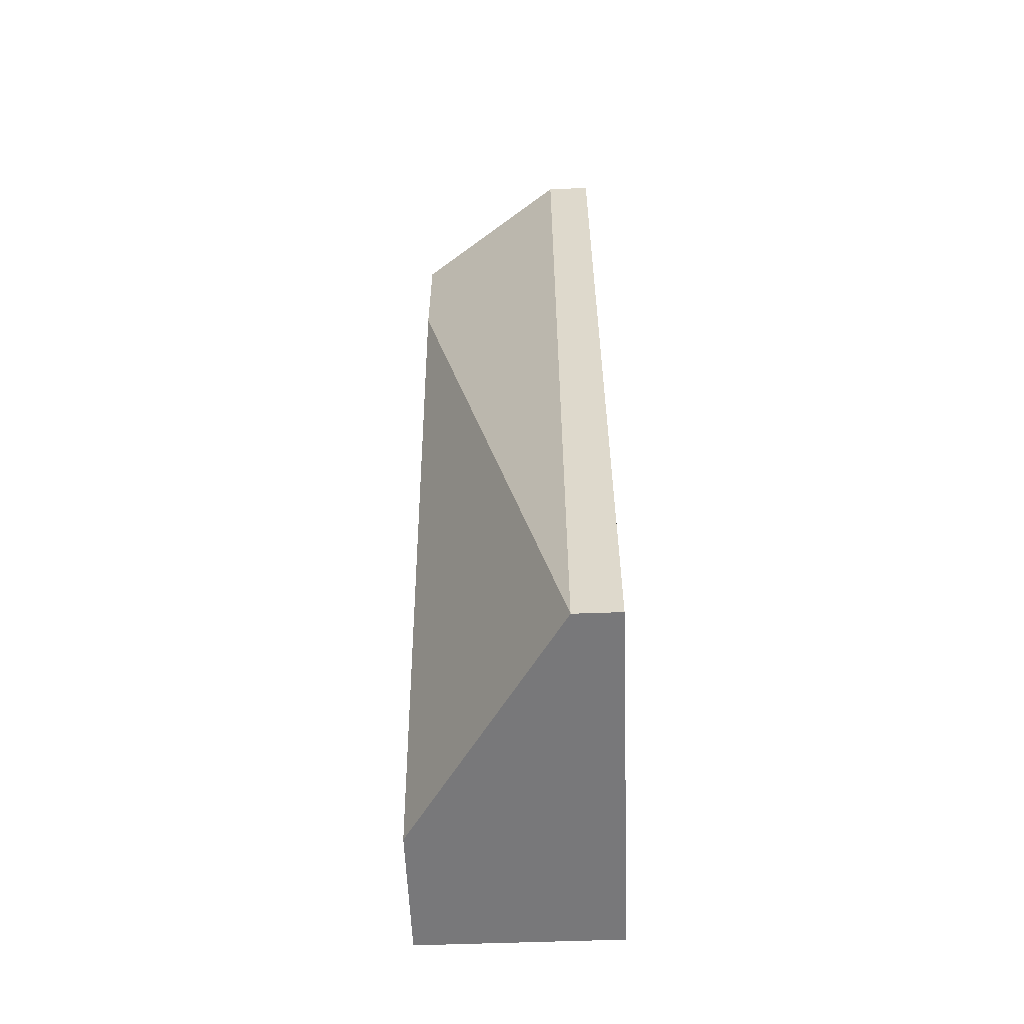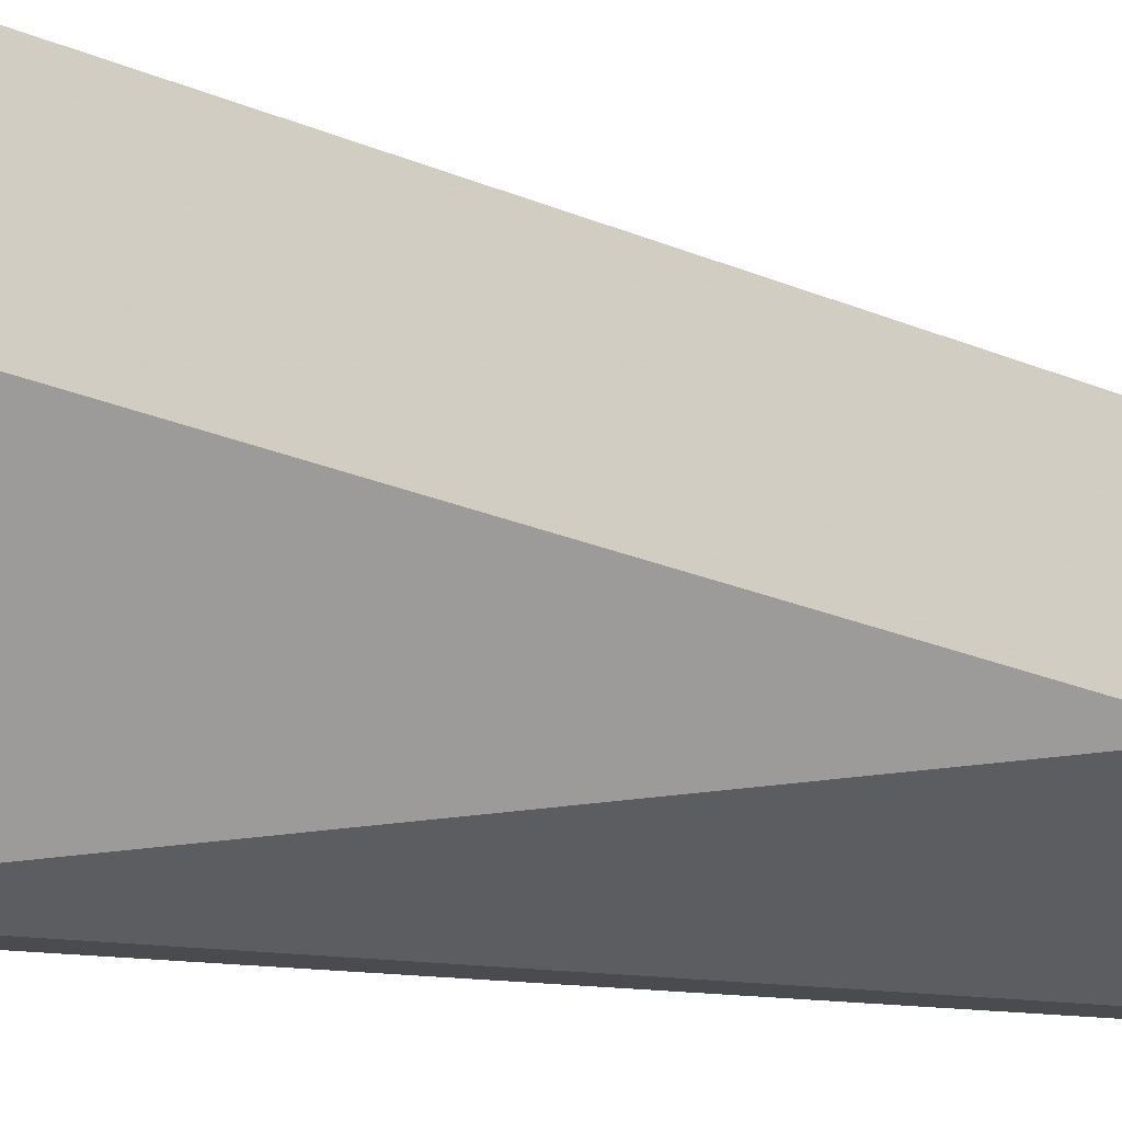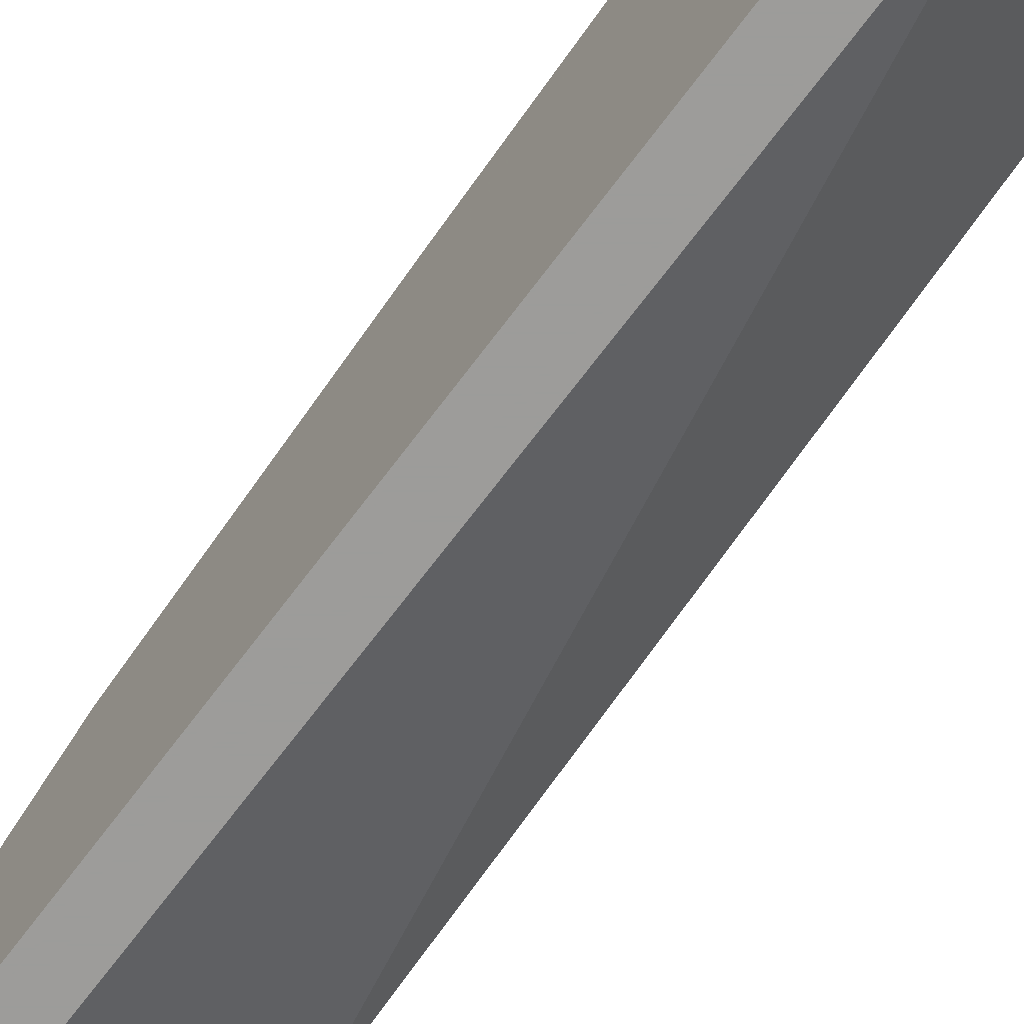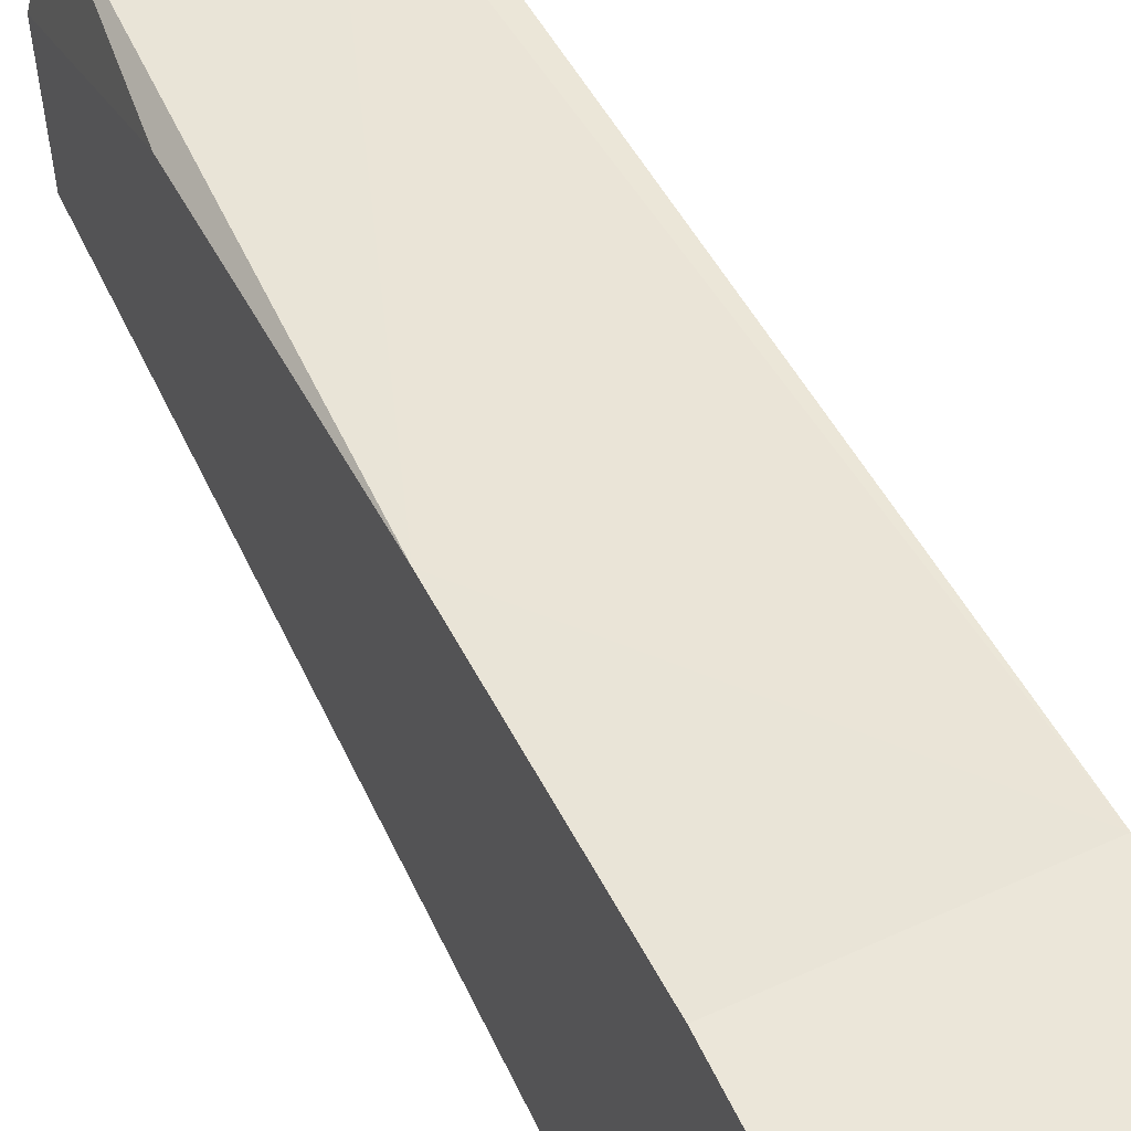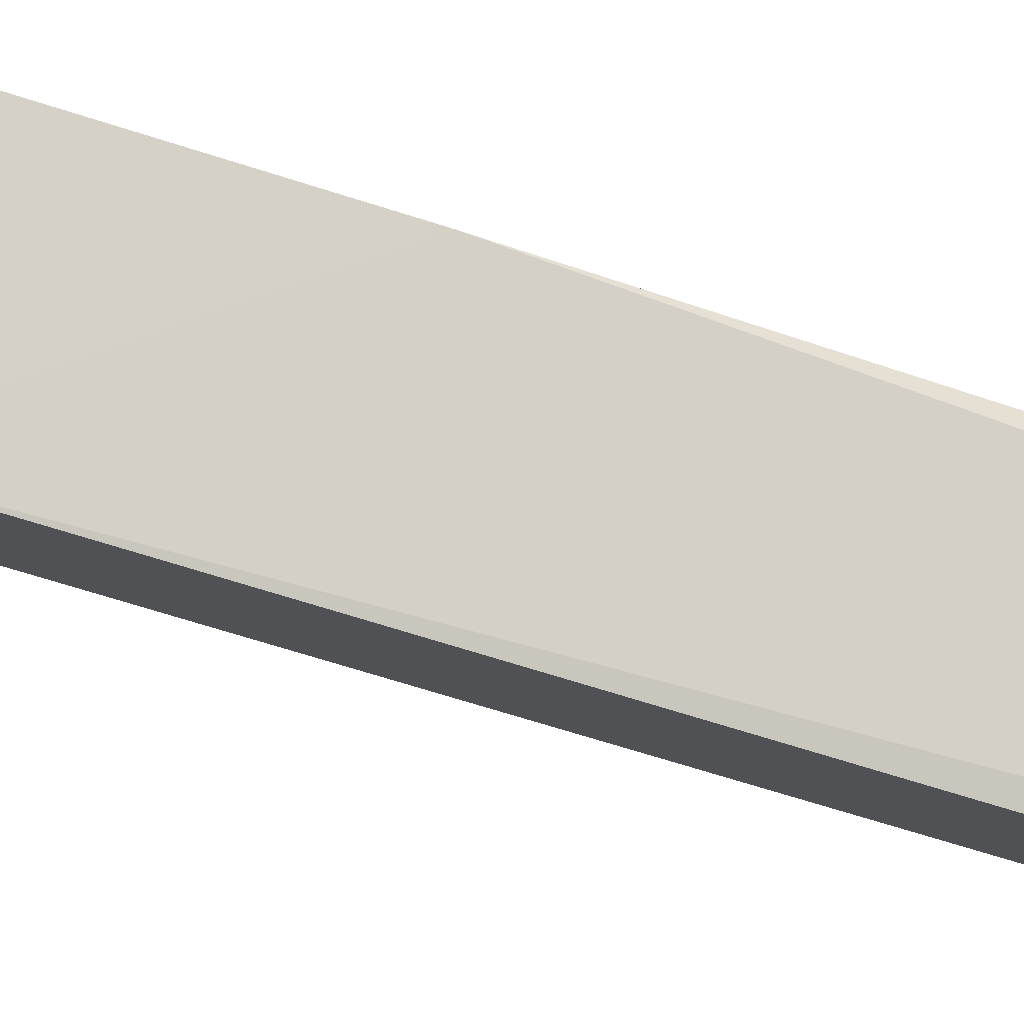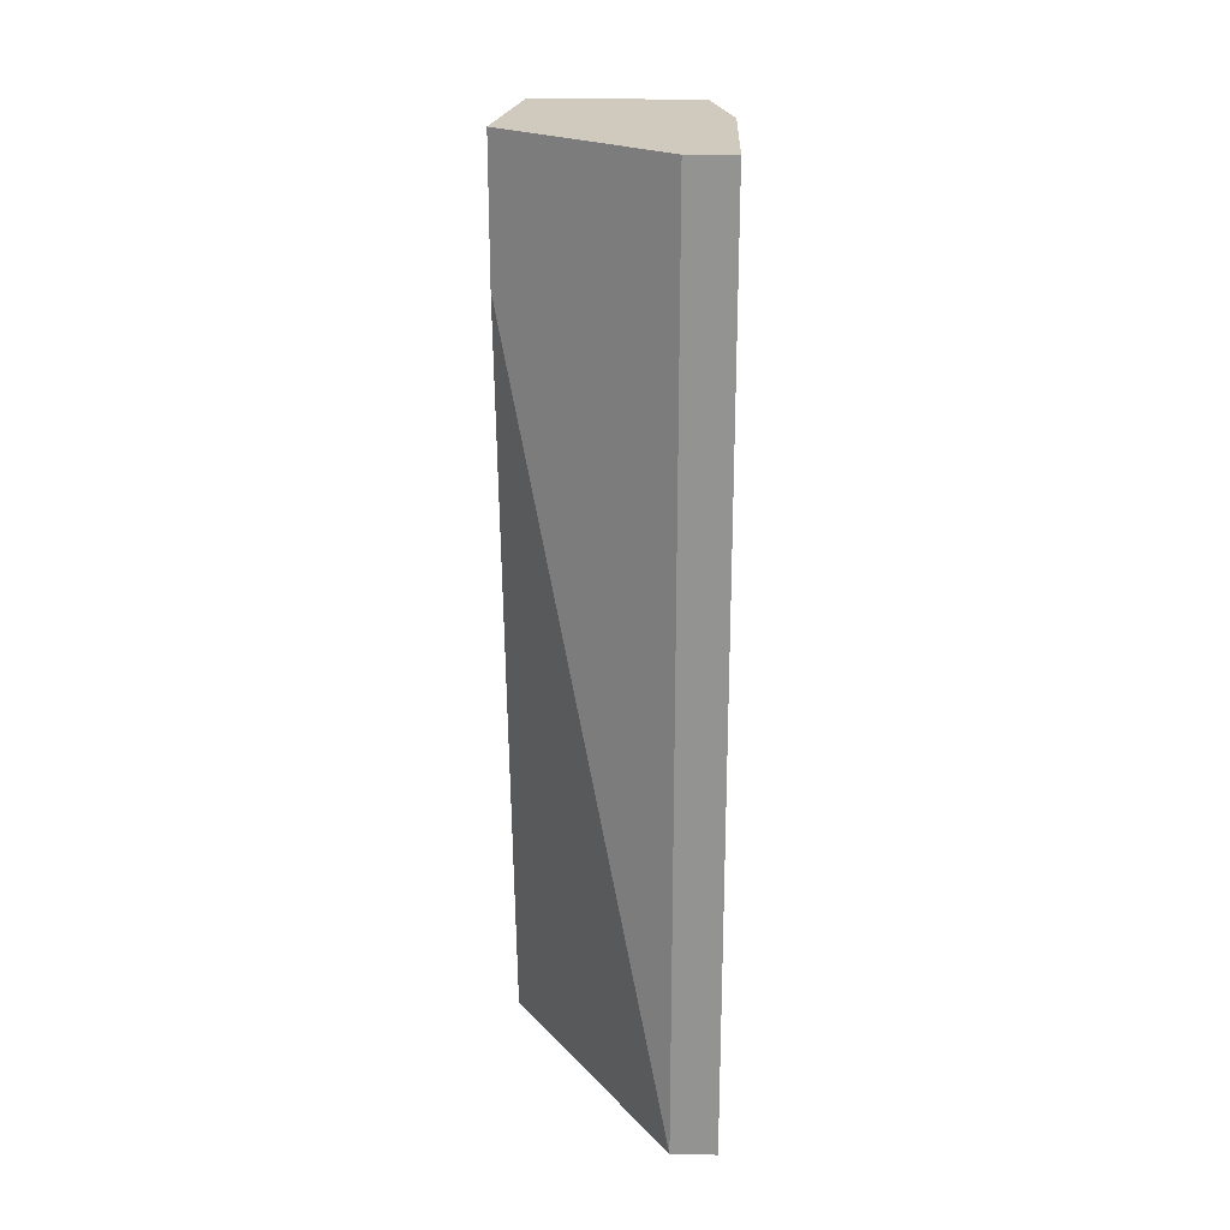
<metadata>
{"format":"obj","ext":"obj","renderer":"f3d","projection":"perspective","resolution":1024,"background":"white","views":[{"elev":-57.5,"azim":-177.8,"up":"+Y"},{"elev":-13.7,"azim":65.6,"up":"+Z"},{"elev":-70.0,"azim":-37.0,"up":"+Z"},{"elev":57.5,"azim":-25.4,"up":"+Z"},{"elev":77.5,"azim":104.9,"up":"+Z"},{"elev":23.1,"azim":-178.3,"up":"+Y"}]}
</metadata>
<code>
v -0.0283 -0.008056 0.05702
v -0.0283 -0.01463 0.03841
v -0.0283 -0.01463 0.05702
v -0.0283 0.03025 0.03841
v -0.0283 0.03025 0.04607
v -0.0283 0.005083 0.05483
v -0.0283 0.02039 0.05154
v -0.02611 -0.01463 0.03841
v -0.02611 0.03025 0.03841
v -0.01845 0.02915 0.05045
v -0.01845 -0.008056 0.05702
v -0.01845 0.02368 0.04388
v -0.01845 -0.01463 0.05045
v -0.01845 -0.01463 0.05702
v -0.01845 0.03025 0.04388
v -0.01955 0.03025 0.05045
v -0.02721 0.03025 0.05045
f 11 16 6
f 2 1 4
f 17 15 4
f 15 11 13
f 11 15 10
f 2 4 8
f 13 2 8
f 11 1 3
f 1 2 3
f 2 13 3
f 4 15 9
f 8 4 9
f 15 8 9
f 13 11 14
f 11 3 14
f 3 13 14
f 4 1 7
f 15 13 12
f 8 15 12
f 13 8 12
f 15 17 16
f 11 10 16
f 10 15 16
f 17 4 5
f 7 17 5
f 4 7 5
f 1 11 6
f 7 1 6
f 17 7 6
f 16 17 6

</code>
